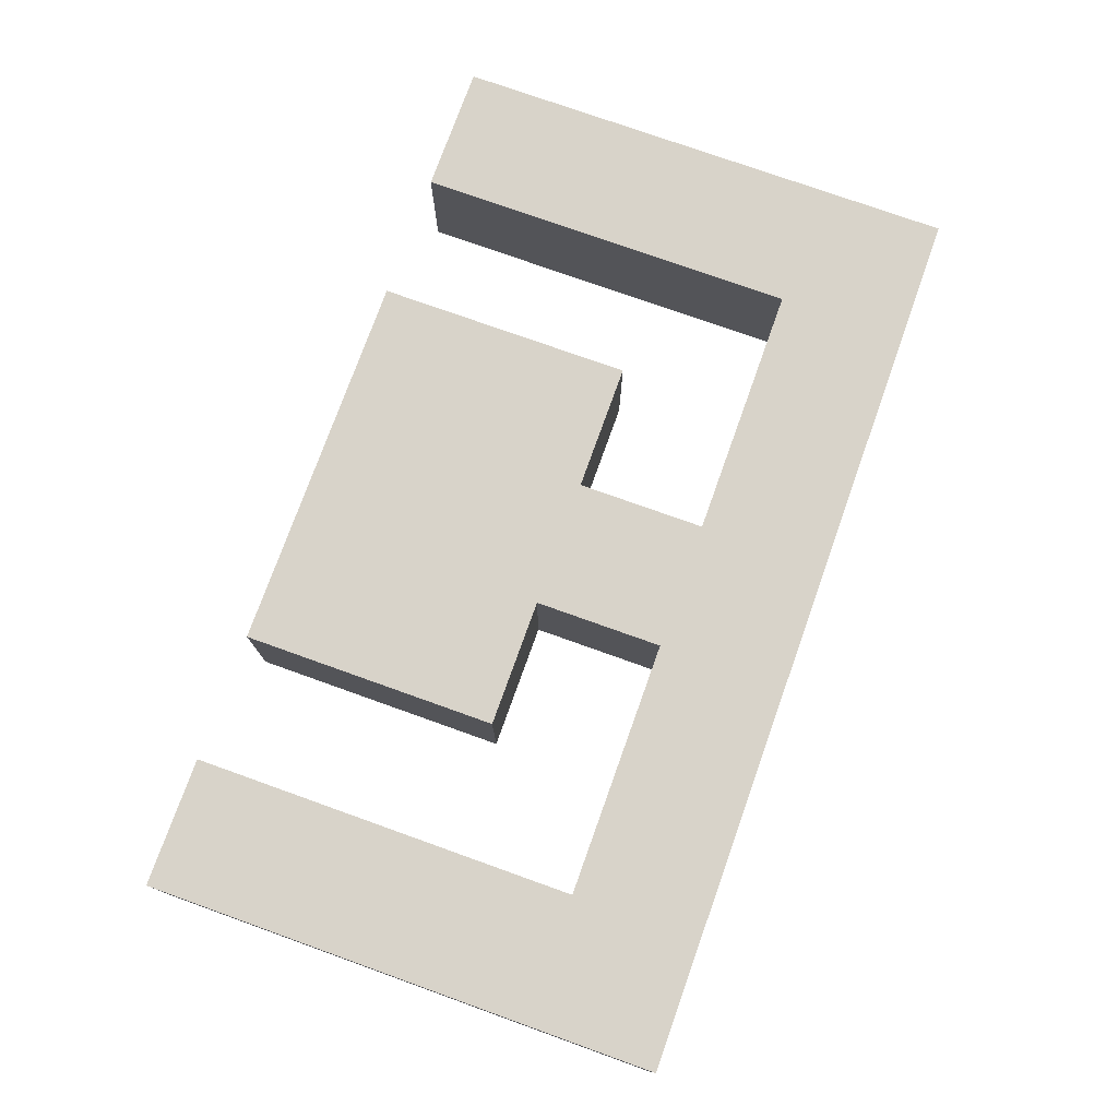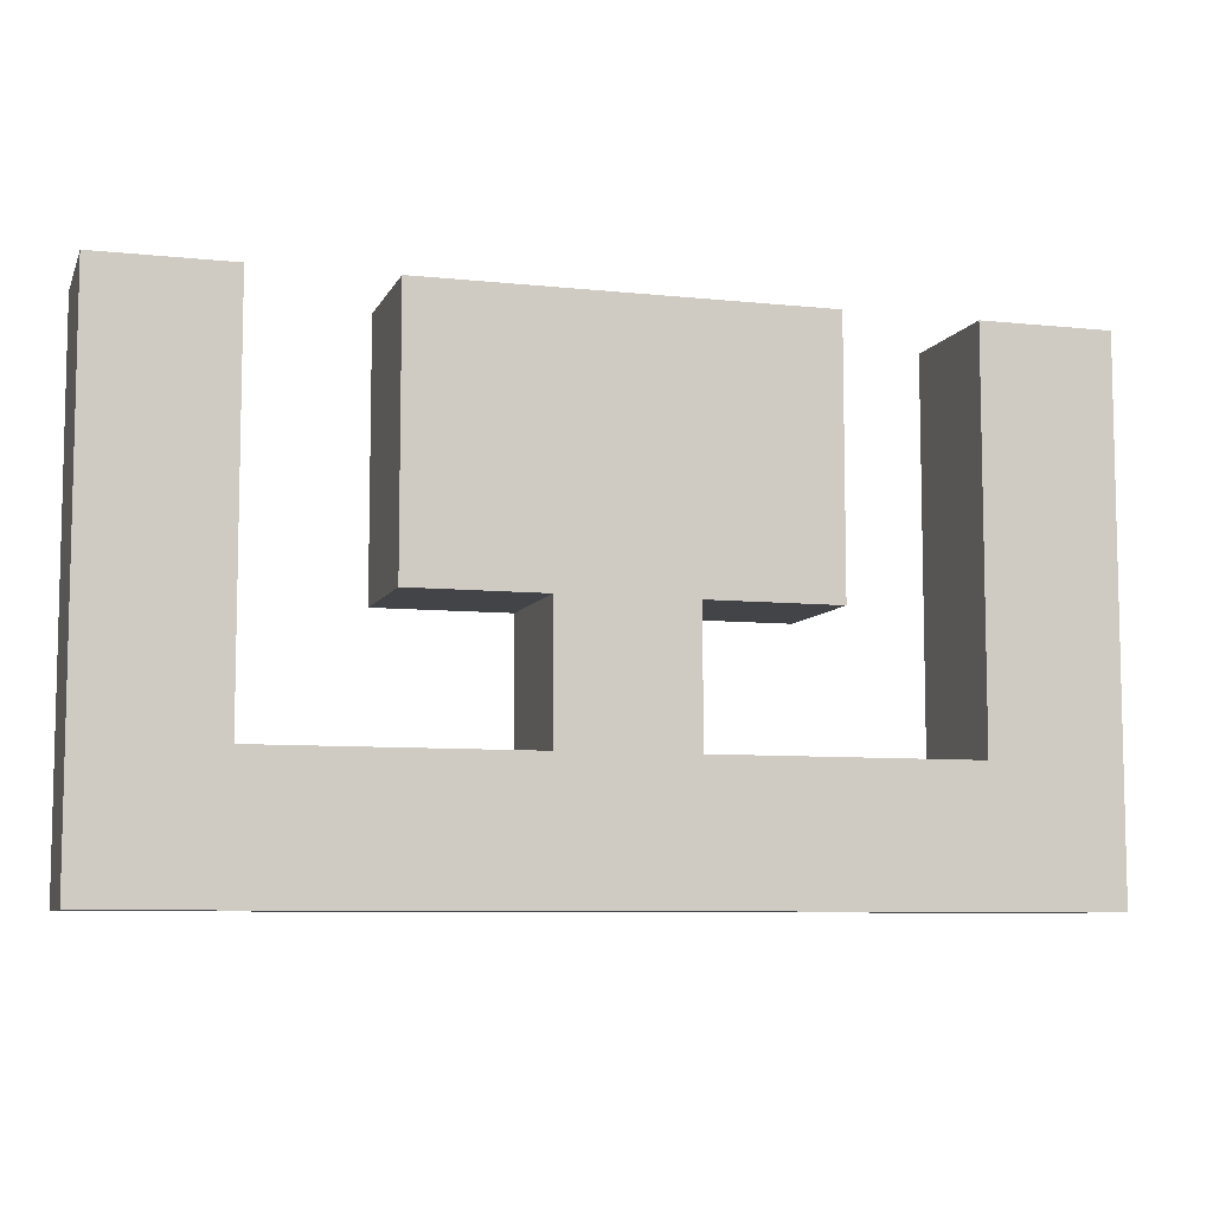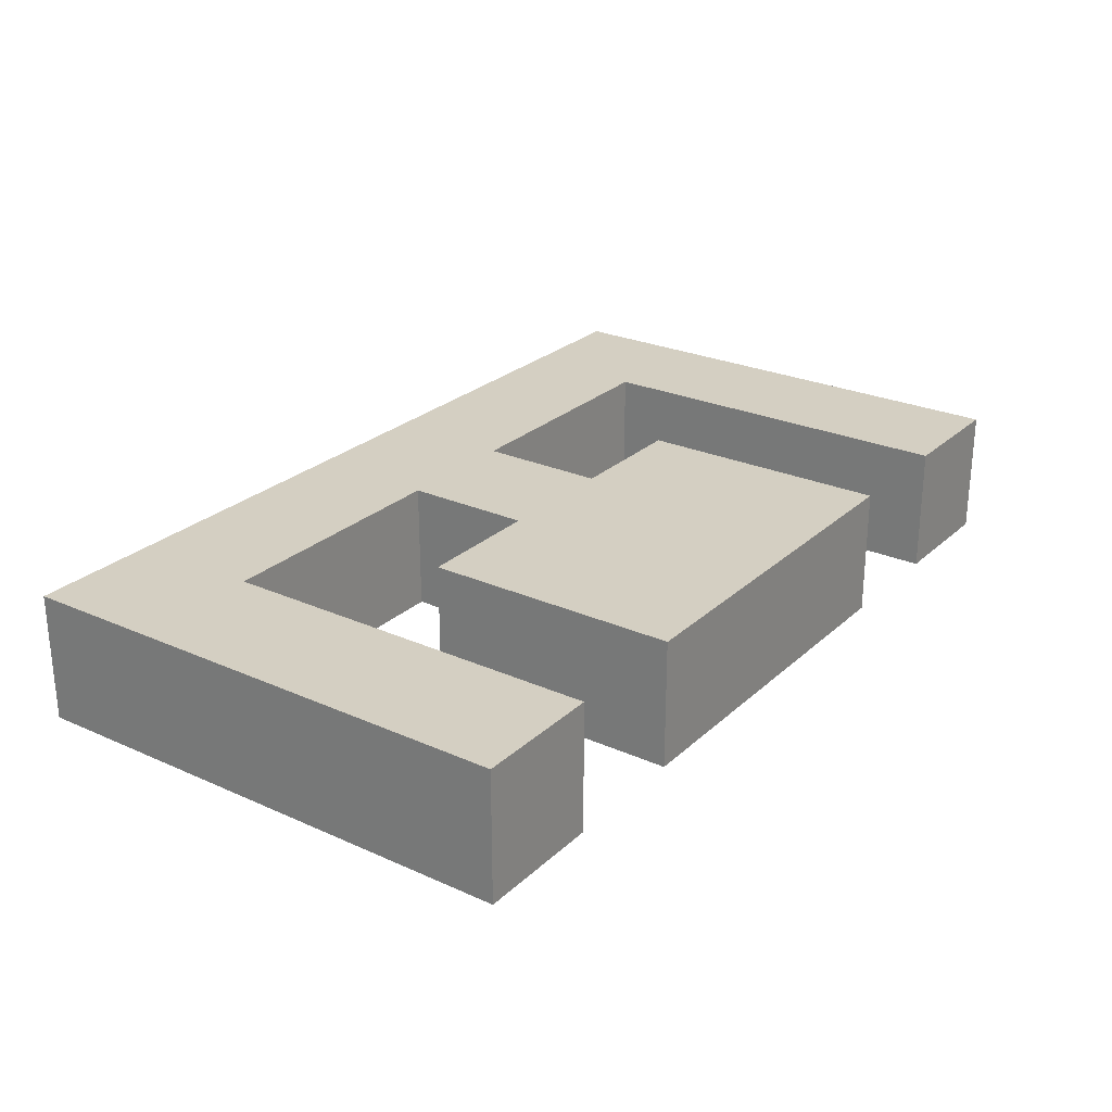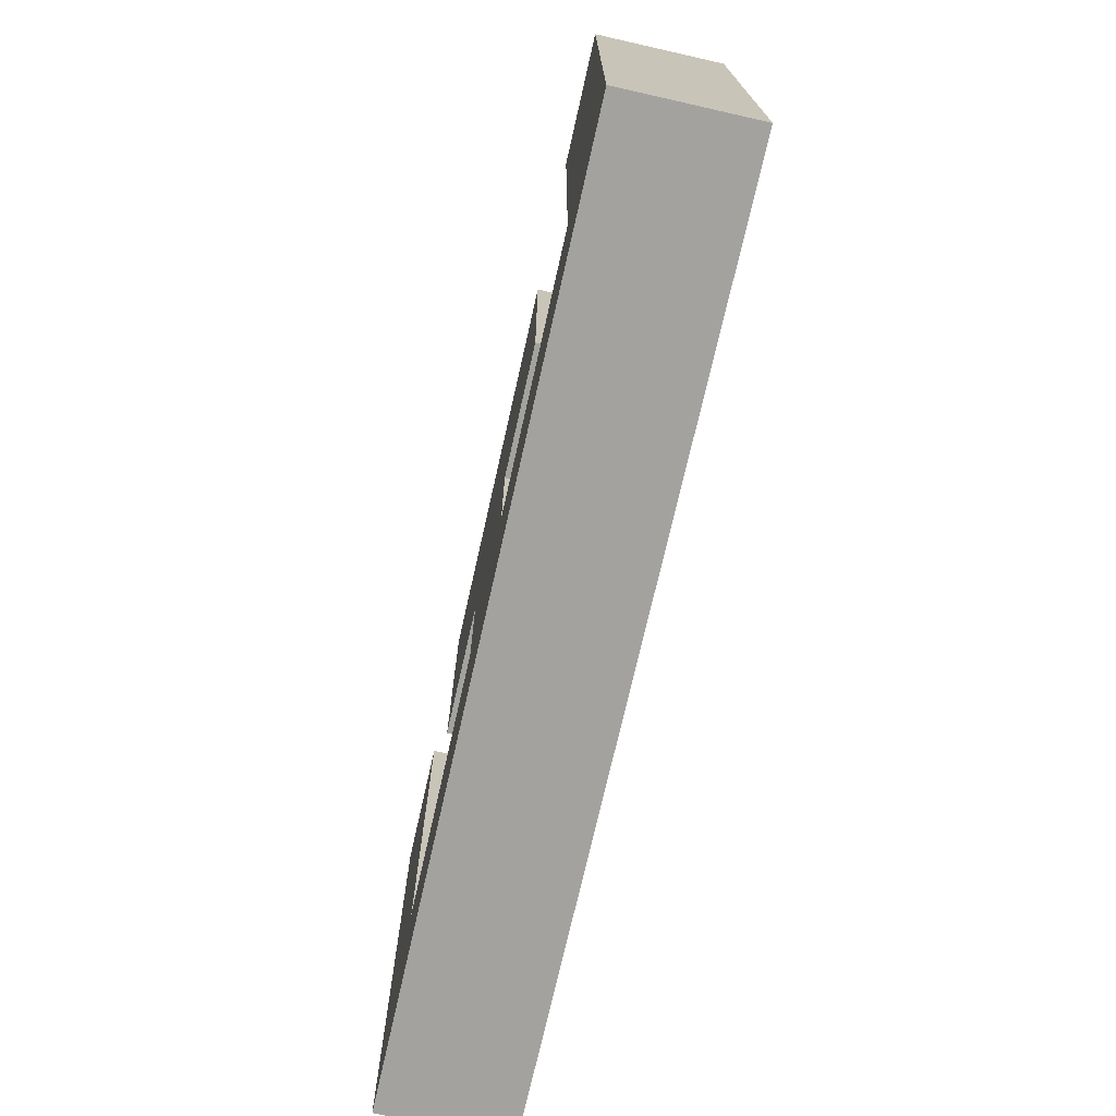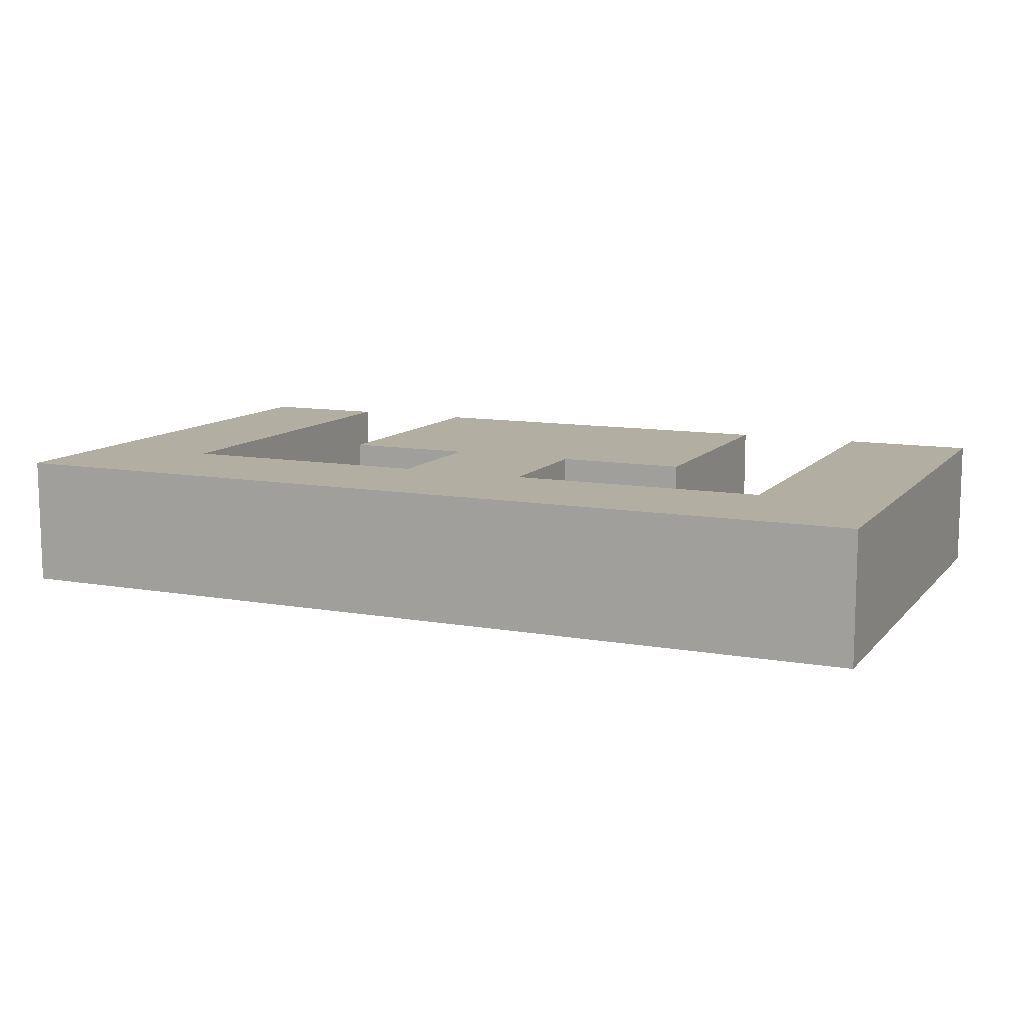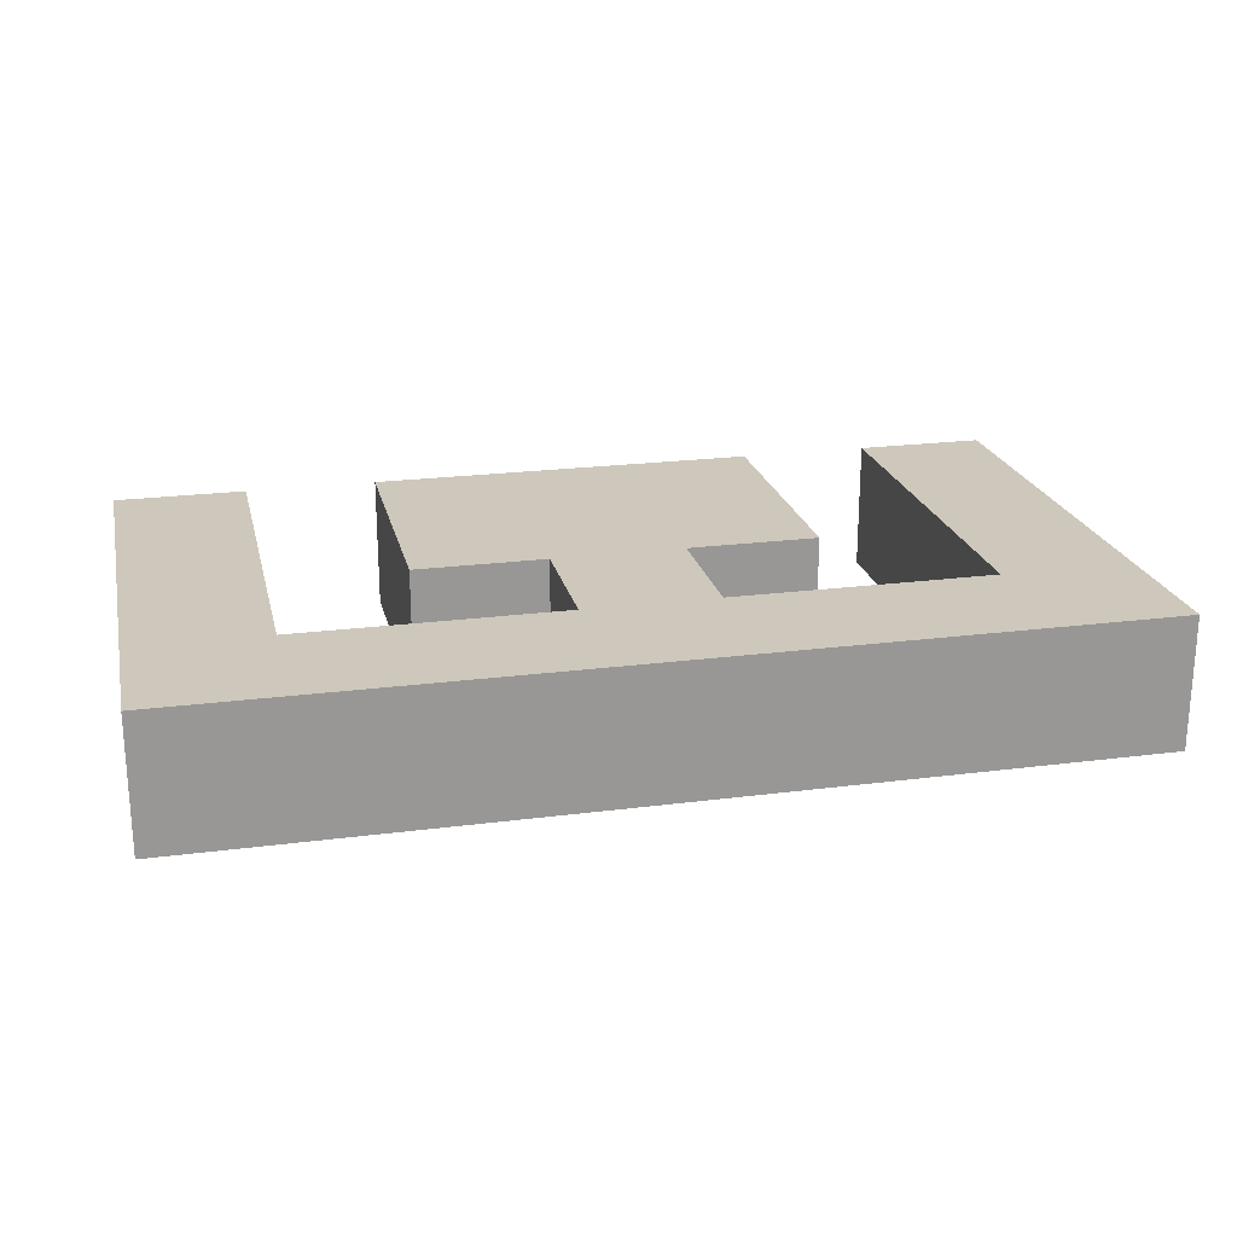
<metadata>
{"format":"obj","ext":"obj","renderer":"f3d","projection":"perspective","resolution":1024,"background":"white","views":[{"elev":76.0,"azim":109.7,"up":"+Y"},{"elev":-7.7,"azim":163.5,"up":"+Z"},{"elev":25.8,"azim":-54.6,"up":"+Y"},{"elev":-72.4,"azim":77.3,"up":"+Z"},{"elev":10.8,"azim":-156.1,"up":"+Y"},{"elev":21.9,"azim":167.2,"up":"+Y"}]}
</metadata>
<code>
o crumley
v -0.5 0 0.5
v -0.5 1 0.5
v -0.5 0 -0.5
v -0.5 1 -0.5
v 0.5 0 0.5
v 0.5 1 0.5
v 0.5 0 -0.5
v 0.5 1 -0.5
v -2.5 0 -0.5
v -2.5 0 0.5
v -2.5 1 0.5
v -2.5 1 -0.5
v -3.5 0 -0.5
v -3.5 0 0.5
v -3.5 1 0.5
v -3.5 1 -0.5
v -5.5 0 -0.5
v -5.5 0 0.5
v -5.5 1 0.5
v -5.5 1 -0.5
v -6.5 0 -0.5
v -6.5 0 0.5
v -6.5 1 0.5
v -6.5 1 -0.5
v -0.5 0 1.5
v -0.5 1 1.5
v 0.5 1 1.5
v 0.5 0 1.5
v -2.5 0 1.5
v -2.5 1 1.5
v -3.5 0 1.5
v -3.5 1 1.5
v -5.5 0 1.5
v -5.5 1 1.5
v -6.5 0 1.5
v -6.5 1 1.5
v -0.5 0 3.5
v -0.5 1 3.5
v 0.5 1 3.5
v 0.5 0 3.5
v -2.5 0 3.5
v -2.5 1 3.5
v -3.5 0 3.5
v -3.5 1 3.5
v -5.5 0 3.5
v -5.5 1 3.5
v -6.5 0 3.5
v -6.5 1 3.5
v -1.5 0 1.5
v -1.5 1 1.5
v -4.5 0 1.5
v -4.5 1 1.5
v -1.5 0 3.5
v -1.5 1 3.5
v -4.5 0 3.5
v -4.5 1 3.5
f 2 4 12 11
f 3 4 8 7
f 7 8 6 5
f 6 2 26 27
f 3 7 5 1
f 8 4 2 6
f 12 9 13 16
f 3 1 10 9
f 4 3 9 12
f 1 2 11 10
f 15 16 20 19
f 15 14 31 32
f 11 12 16 15
f 9 10 14 13
f 19 20 24 23
f 13 14 18 17
f 16 13 17 20
f 14 15 19 18
f 22 23 24 21
f 17 18 22 21
f 20 17 21 24
f 19 23 36 34
f 28 27 39 40
f 35 33 45 47
f 41 29 49 53
f 2 1 25 26
f 22 18 33 35
f 18 19 34 33
f 5 6 27 28
f 11 15 32 30
f 10 11 30 29
f 23 22 35 36
f 1 5 28 25
f 14 10 29 31
f 40 39 38 37
f 41 42 44 43
f 45 46 48 47
f 33 34 46 45
f 42 41 53 54
f 25 28 40 37
f 36 35 47 48
f 30 32 44 42
f 27 26 38 39
f 34 36 48 46
f 26 25 37 38
f 31 29 41 43
f 49 50 54 53
f 52 51 55 56
f 29 30 50 49
f 44 32 52 56
f 43 44 56 55
f 32 31 51 52
f 30 42 54 50
f 31 43 55 51

</code>
